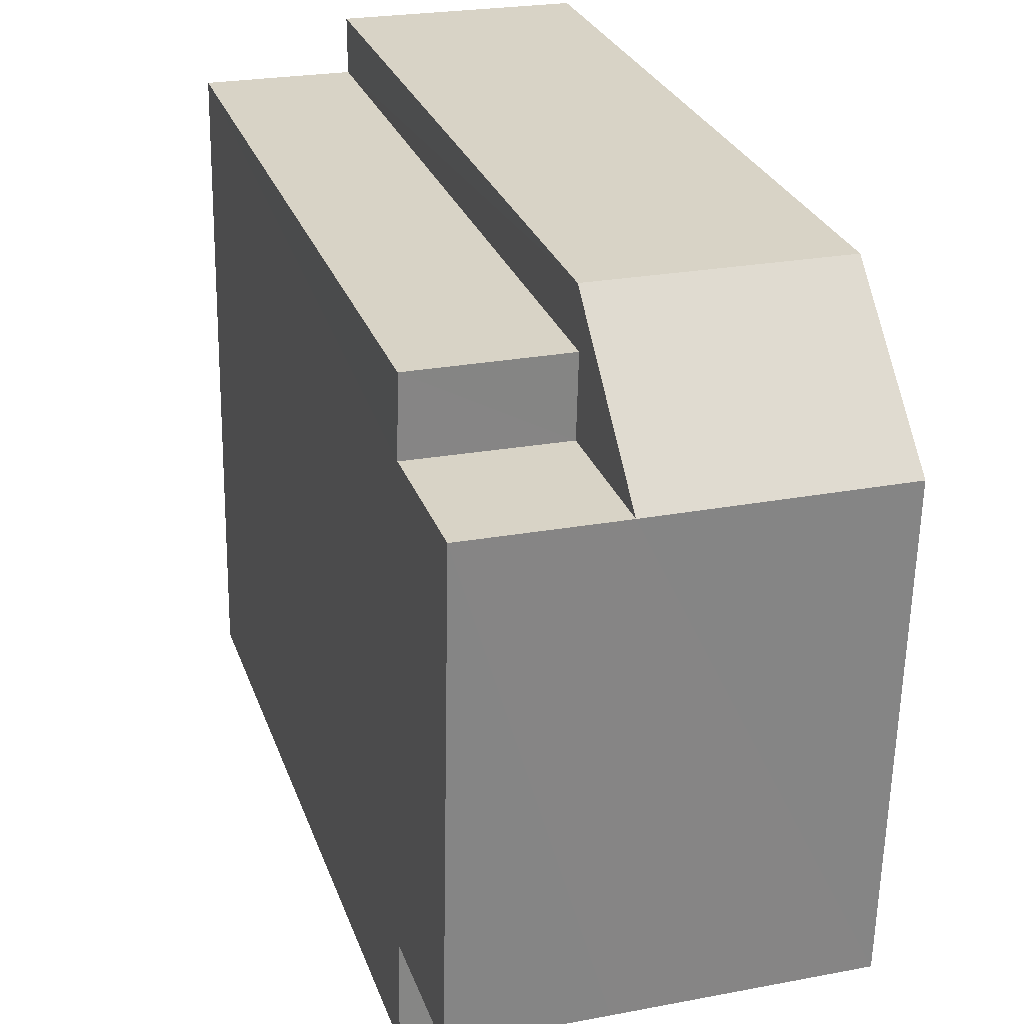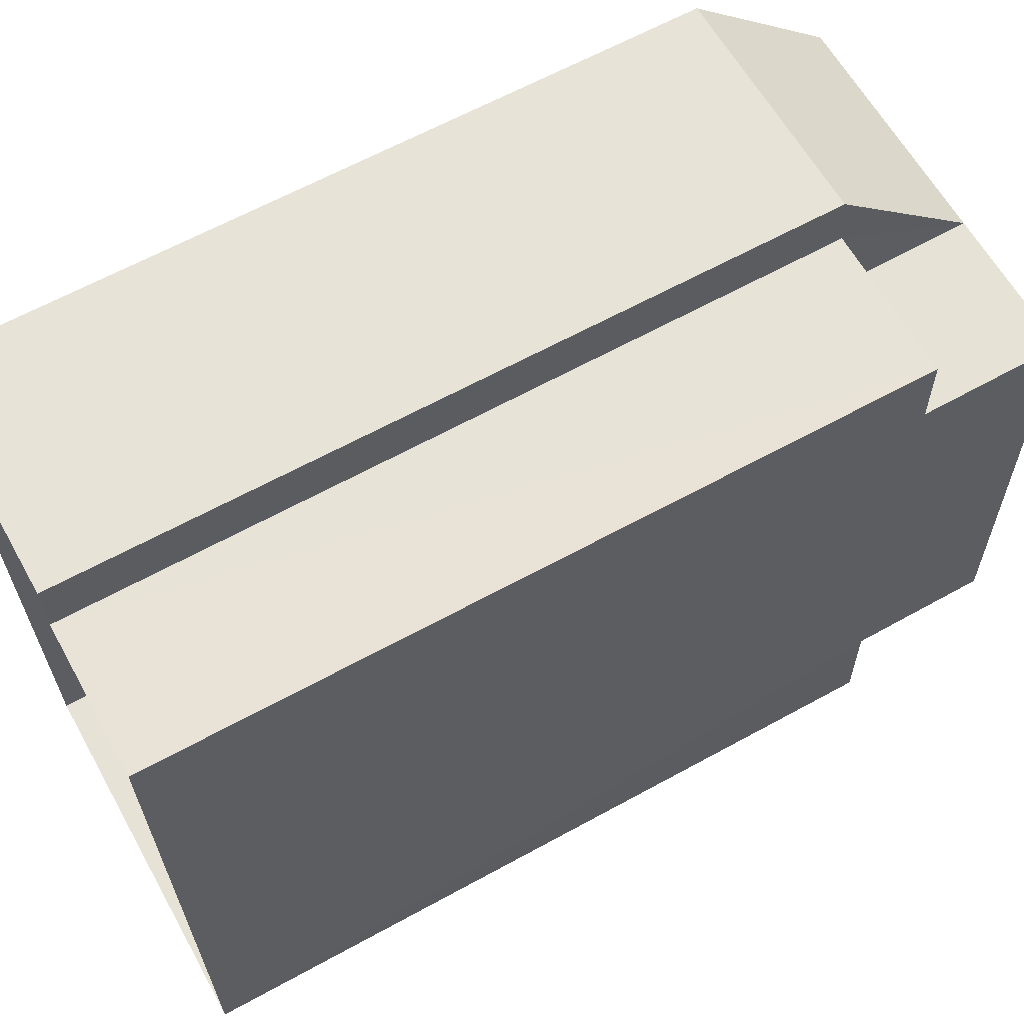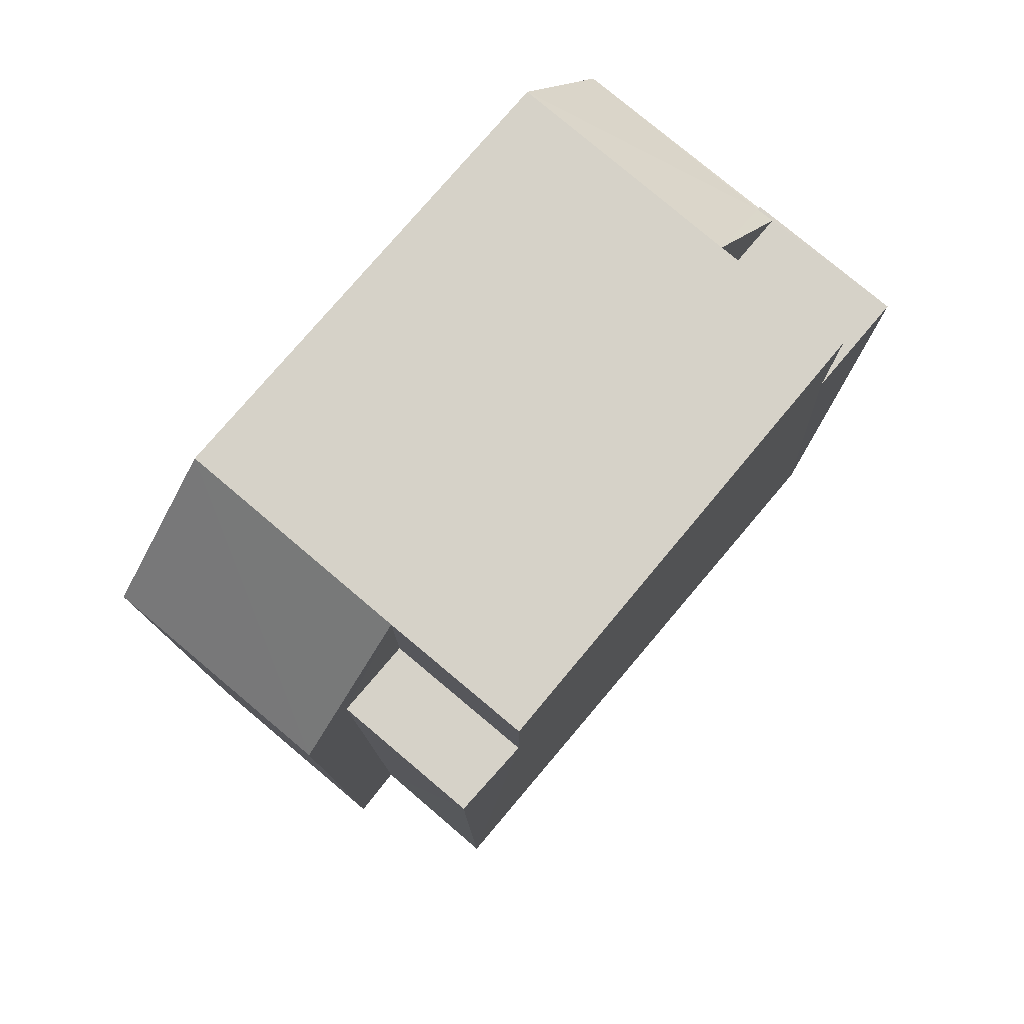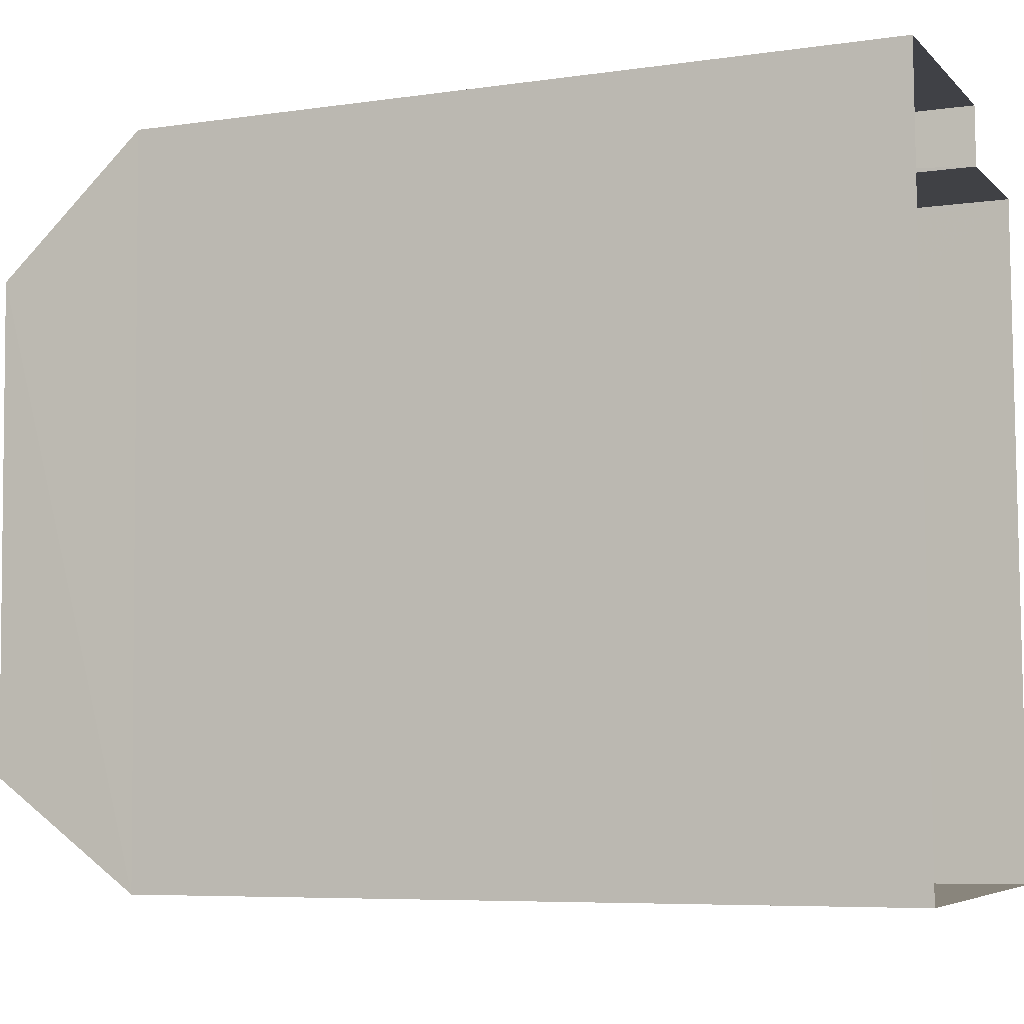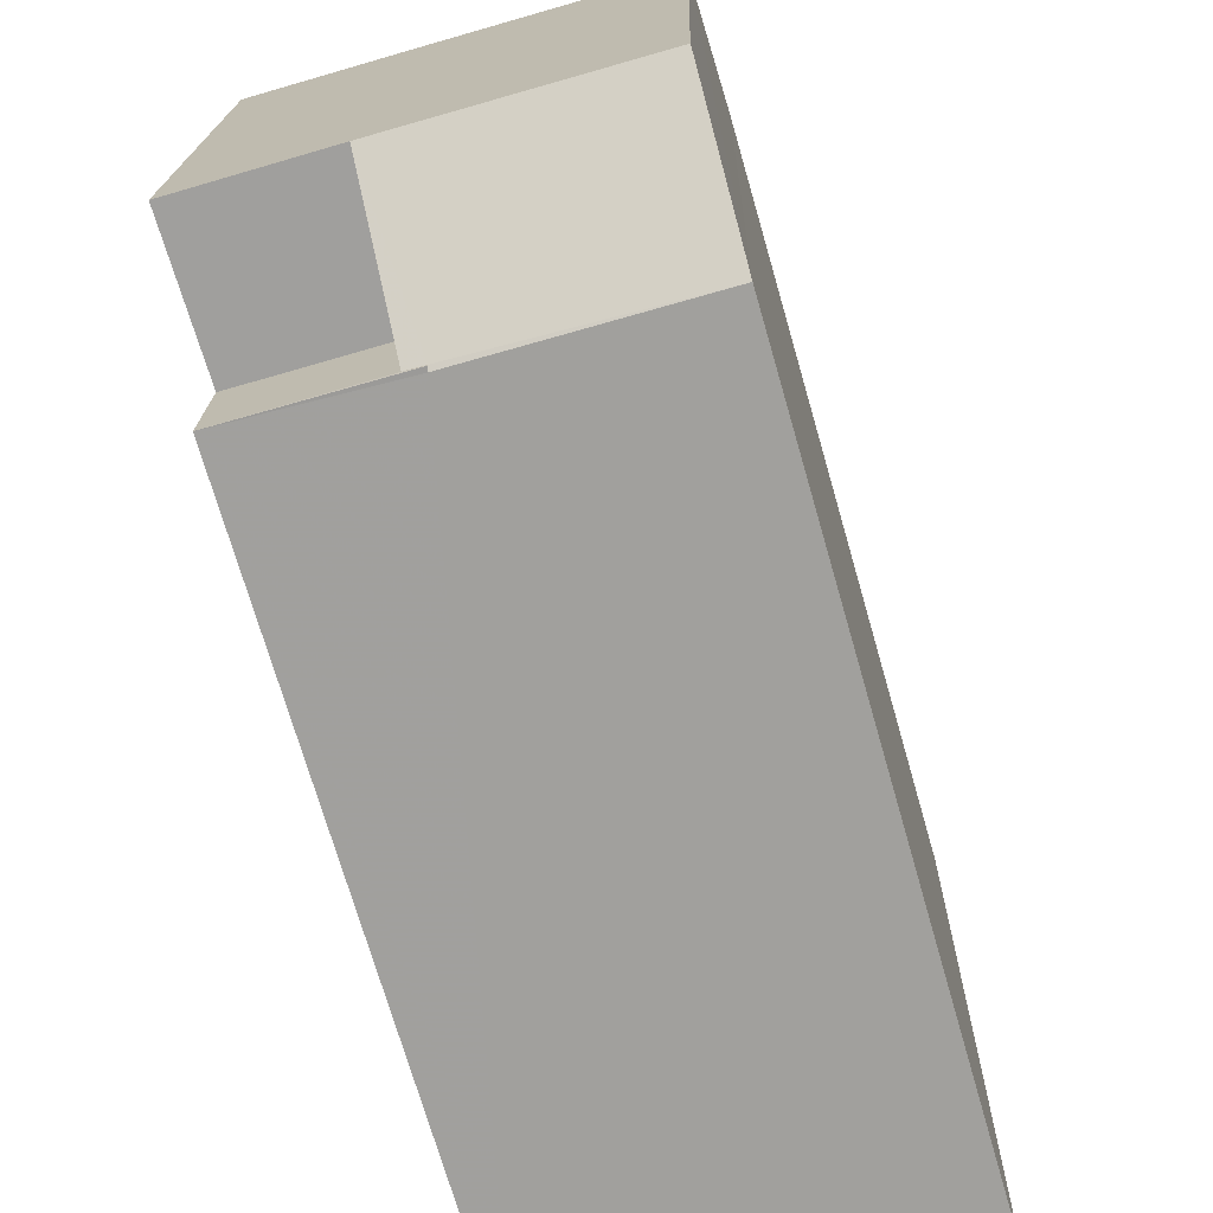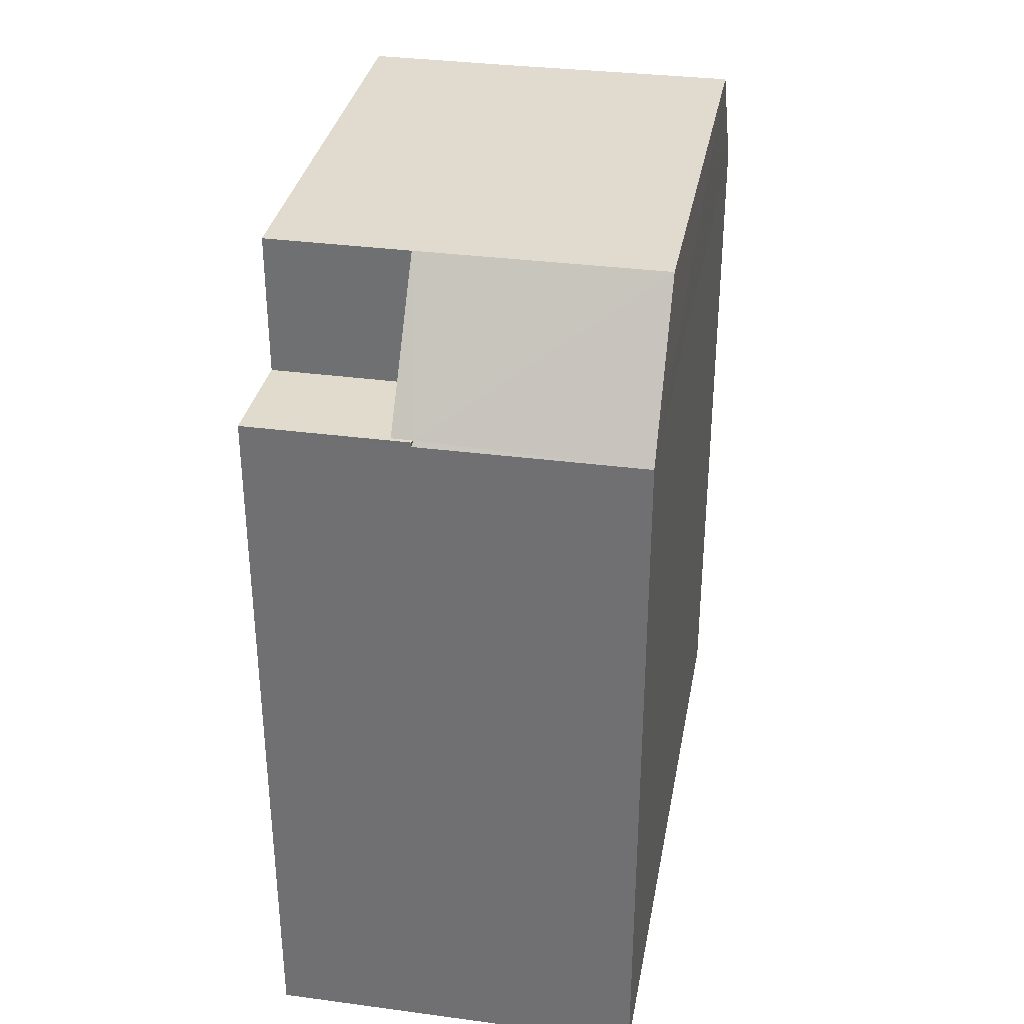
<metadata>
{"format":"obj","ext":"obj","renderer":"f3d","projection":"perspective","resolution":1024,"background":"white","views":[{"elev":27.9,"azim":-17.5,"up":"+Y"},{"elev":63.5,"azim":-119.1,"up":"+Y"},{"elev":77.8,"azim":-140.9,"up":"+Z"},{"elev":-7.0,"azim":112.8,"up":"+Y"},{"elev":-72.1,"azim":16.1,"up":"+Y"},{"elev":33.4,"azim":9.2,"up":"+Z"}]}
</metadata>
<code>
v -3.727e+05 -1.046e+05 26.7
v -3.727e+05 -1.046e+05 26.7
v -3.727e+05 -1.046e+05 26.7
v -3.727e+05 -1.047e+05 26.7
v -3.728e+05 -1.047e+05 26.7
v -3.728e+05 -1.046e+05 26.7
v -3.727e+05 -1.046e+05 37.75
v -3.728e+05 -1.046e+05 37.75
v -3.728e+05 -1.046e+05 37.75
v -3.727e+05 -1.046e+05 37.75
v -3.728e+05 -1.047e+05 39.83
v -3.727e+05 -1.047e+05 39.83
v -3.728e+05 -1.046e+05 39.83
v -3.727e+05 -1.047e+05 39.83
v -3.727e+05 -1.046e+05 39.83
v -3.727e+05 -1.046e+05 39.83
v -3.727e+05 -1.047e+05 37.68
v -3.727e+05 -1.047e+05 37.68
v -3.727e+05 -1.047e+05 37.75
v -3.727e+05 -1.047e+05 37.75
v -3.727e+05 -1.046e+05 37.68
v -3.727e+05 -1.046e+05 37.68
v -3.727e+05 -1.047e+05 37.75
v -3.728e+05 -1.047e+05 37.75
v -3.727e+05 -1.047e+05 37.75
v -3.728e+05 -1.047e+05 37.75
f 1 2 3
f 2 4 3
f 3 5 6
f 3 4 5
f 7 8 9
f 7 10 8
f 11 12 13
f 12 14 15
f 14 16 15
f 13 12 15
f 17 18 19
f 18 14 19
f 19 12 20
f 19 14 12
f 16 21 22
f 15 16 22
f 23 24 20
f 19 20 25
f 25 20 26
f 20 24 26
f 17 19 25
f 4 2 18
f 14 18 16
f 18 2 21
f 16 18 21
f 1 3 22
f 22 10 15
f 15 10 7
f 3 10 22
f 4 17 5
f 5 17 26
f 4 18 17
f 26 17 25
f 7 13 15
f 7 9 13
f 20 12 23
f 5 24 6
f 6 9 8
f 5 26 24
f 13 9 11
f 9 24 11
f 6 24 9
f 3 6 8
f 10 3 8
f 24 12 11
f 24 23 12
f 21 2 1
f 22 21 1

</code>
